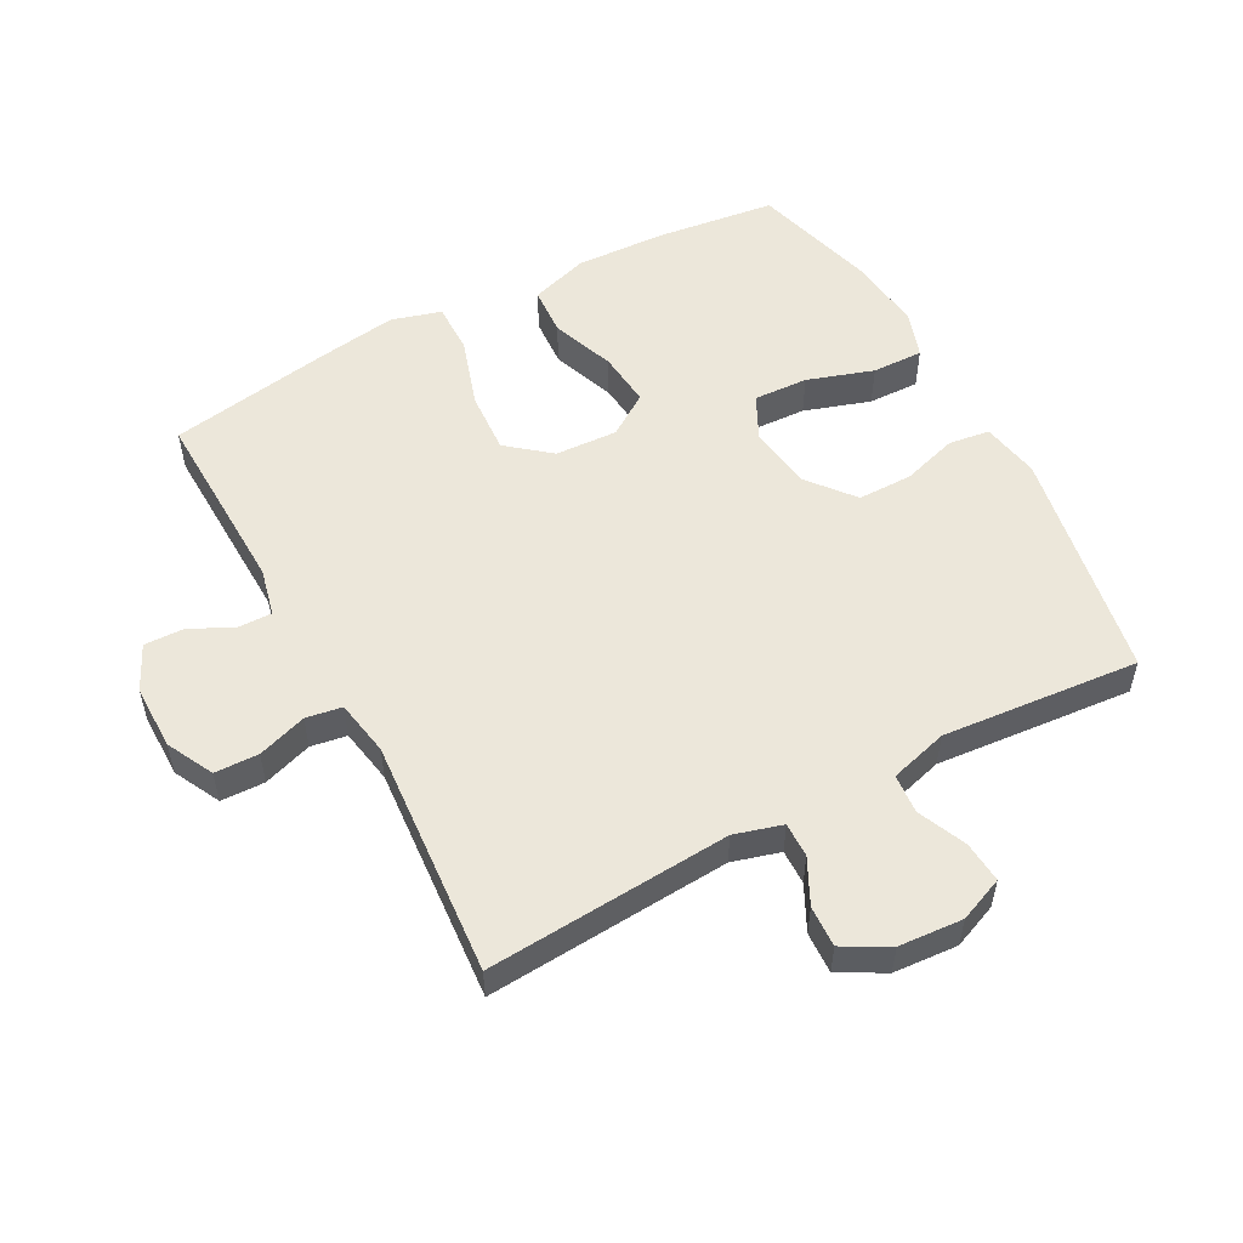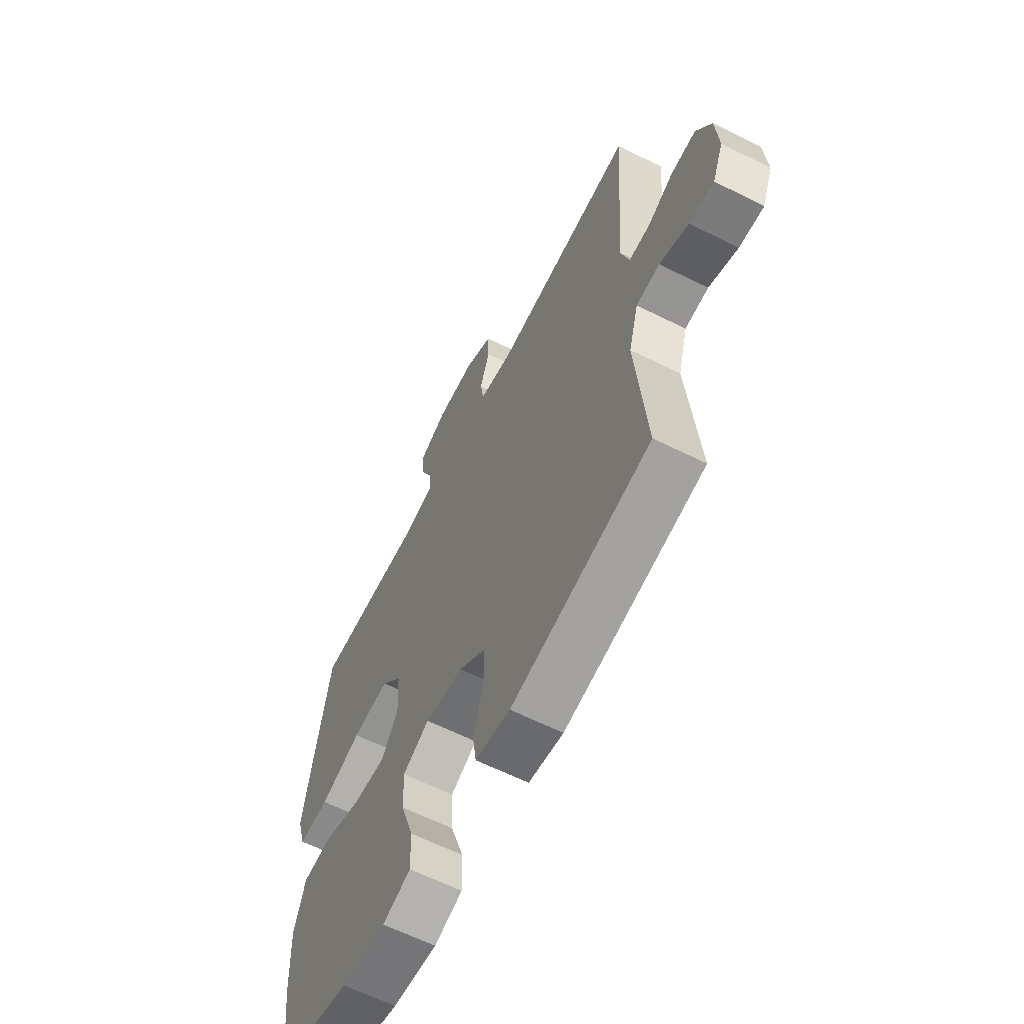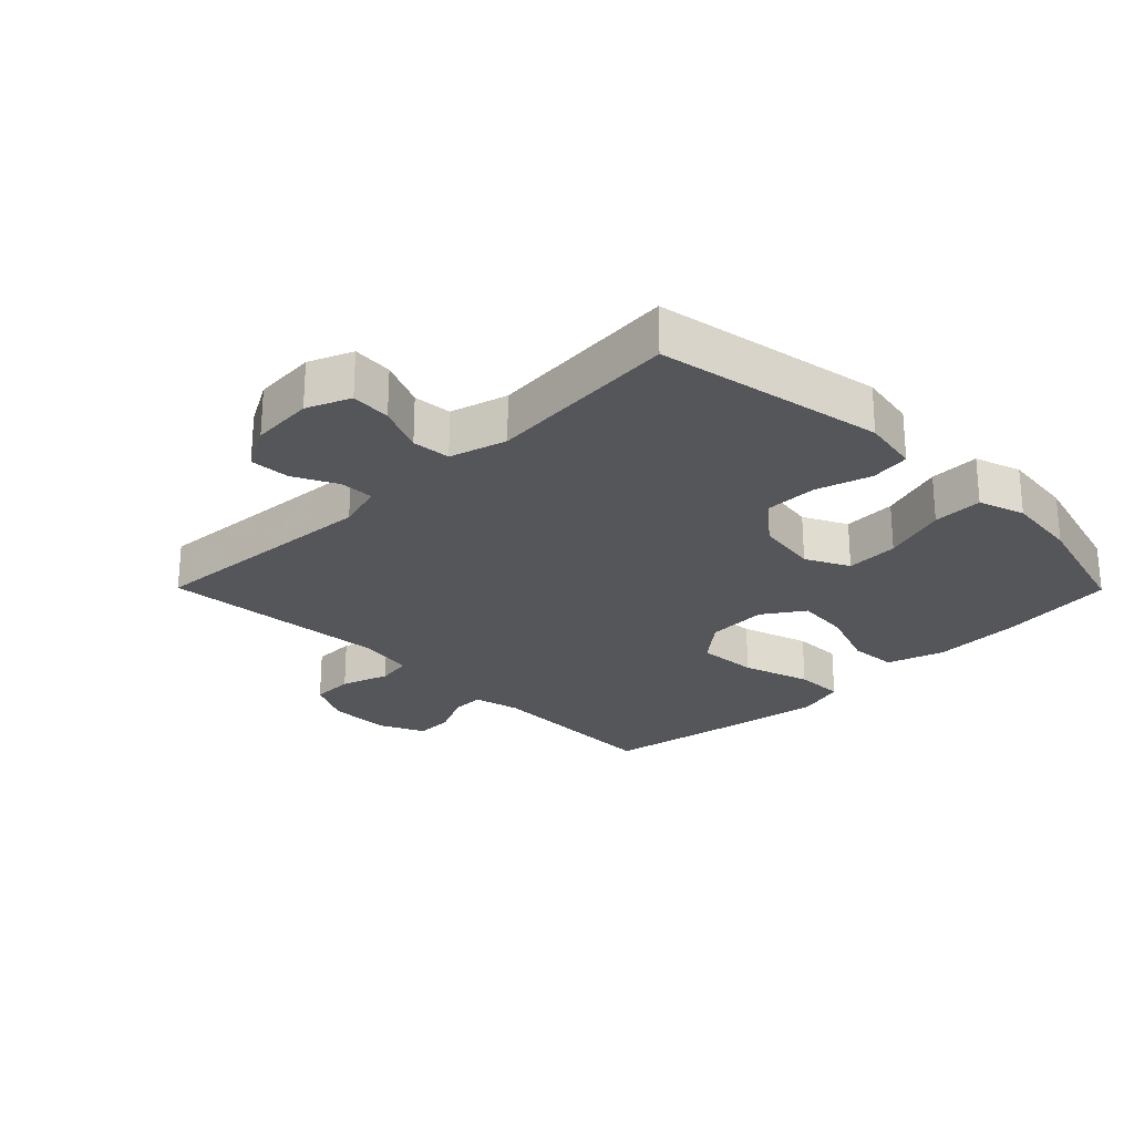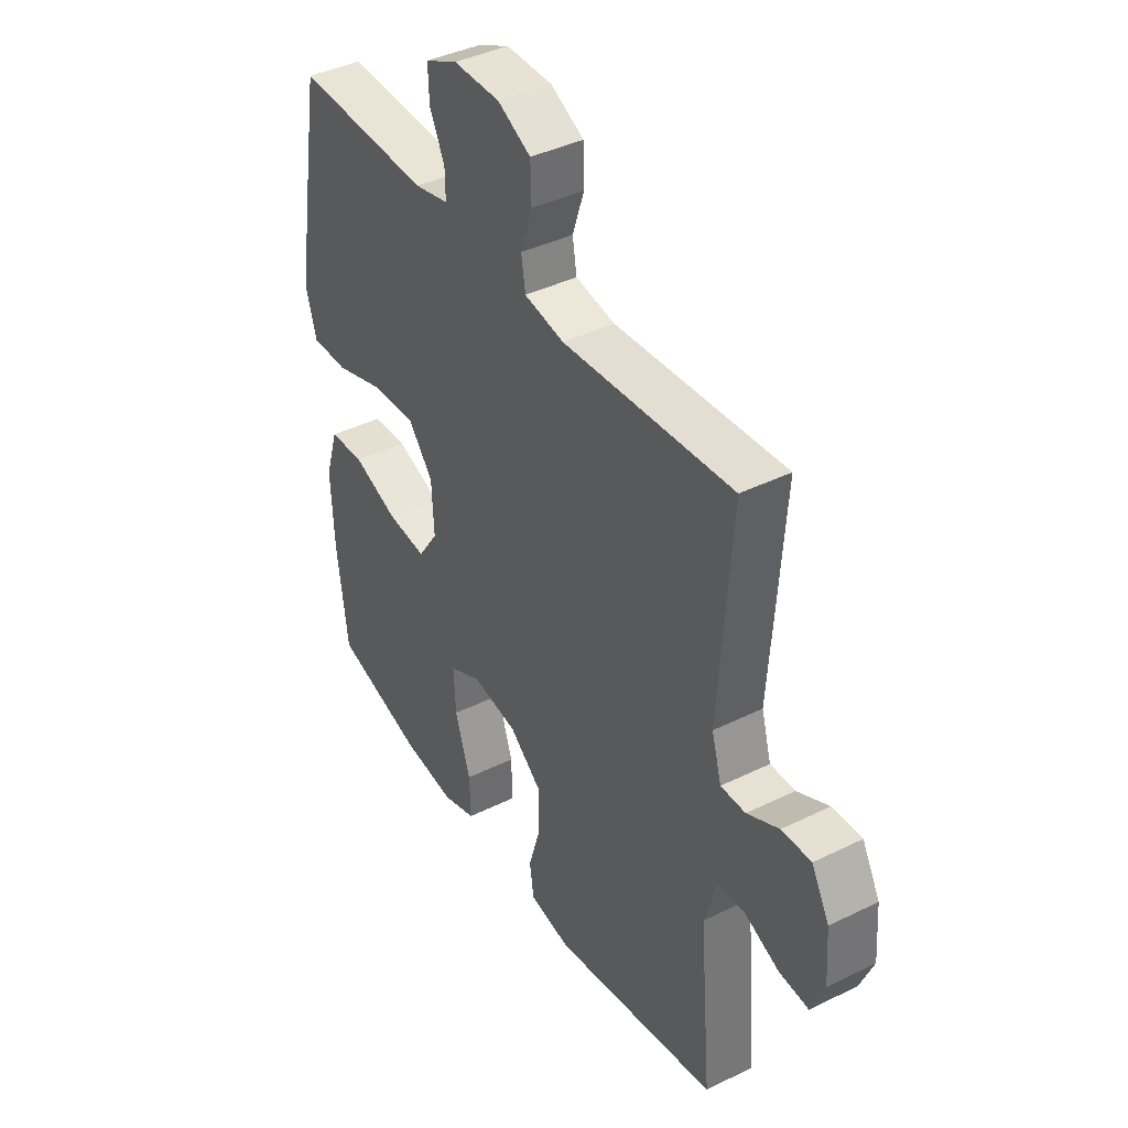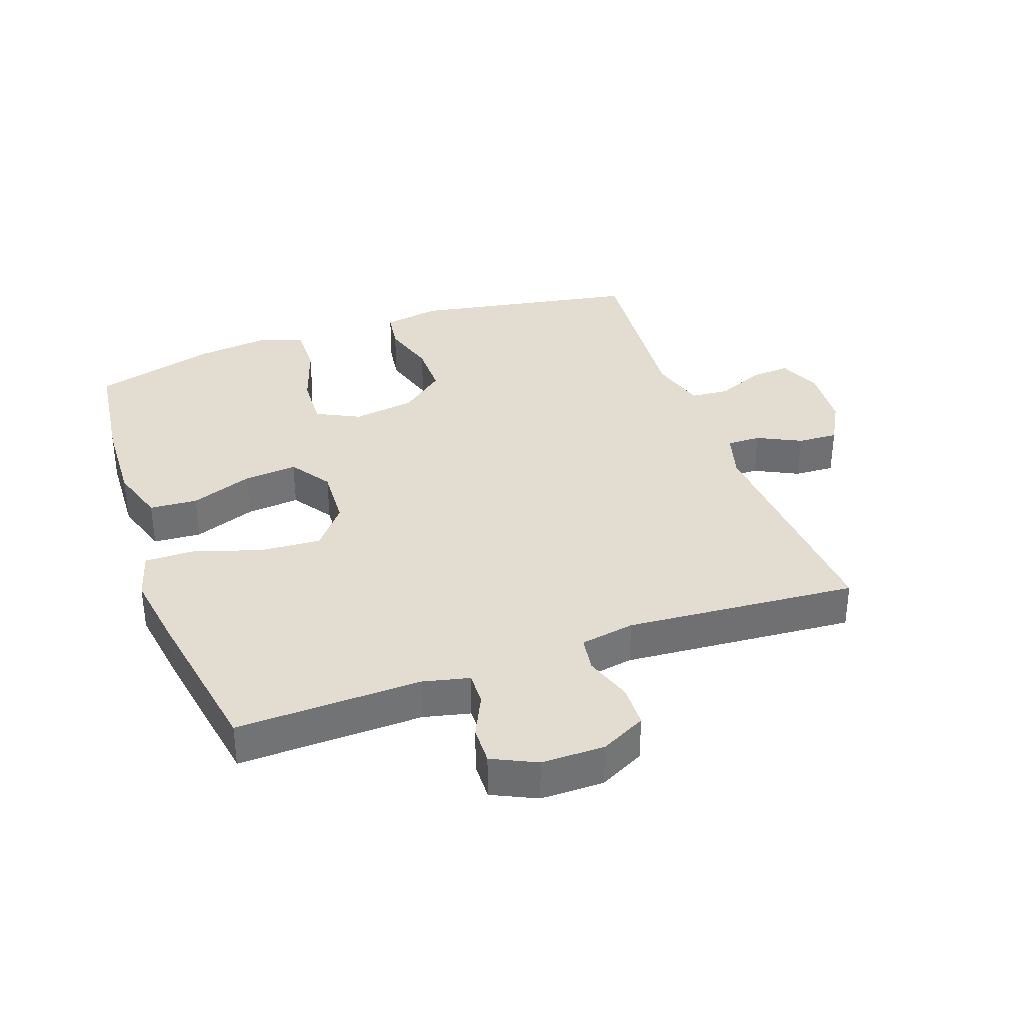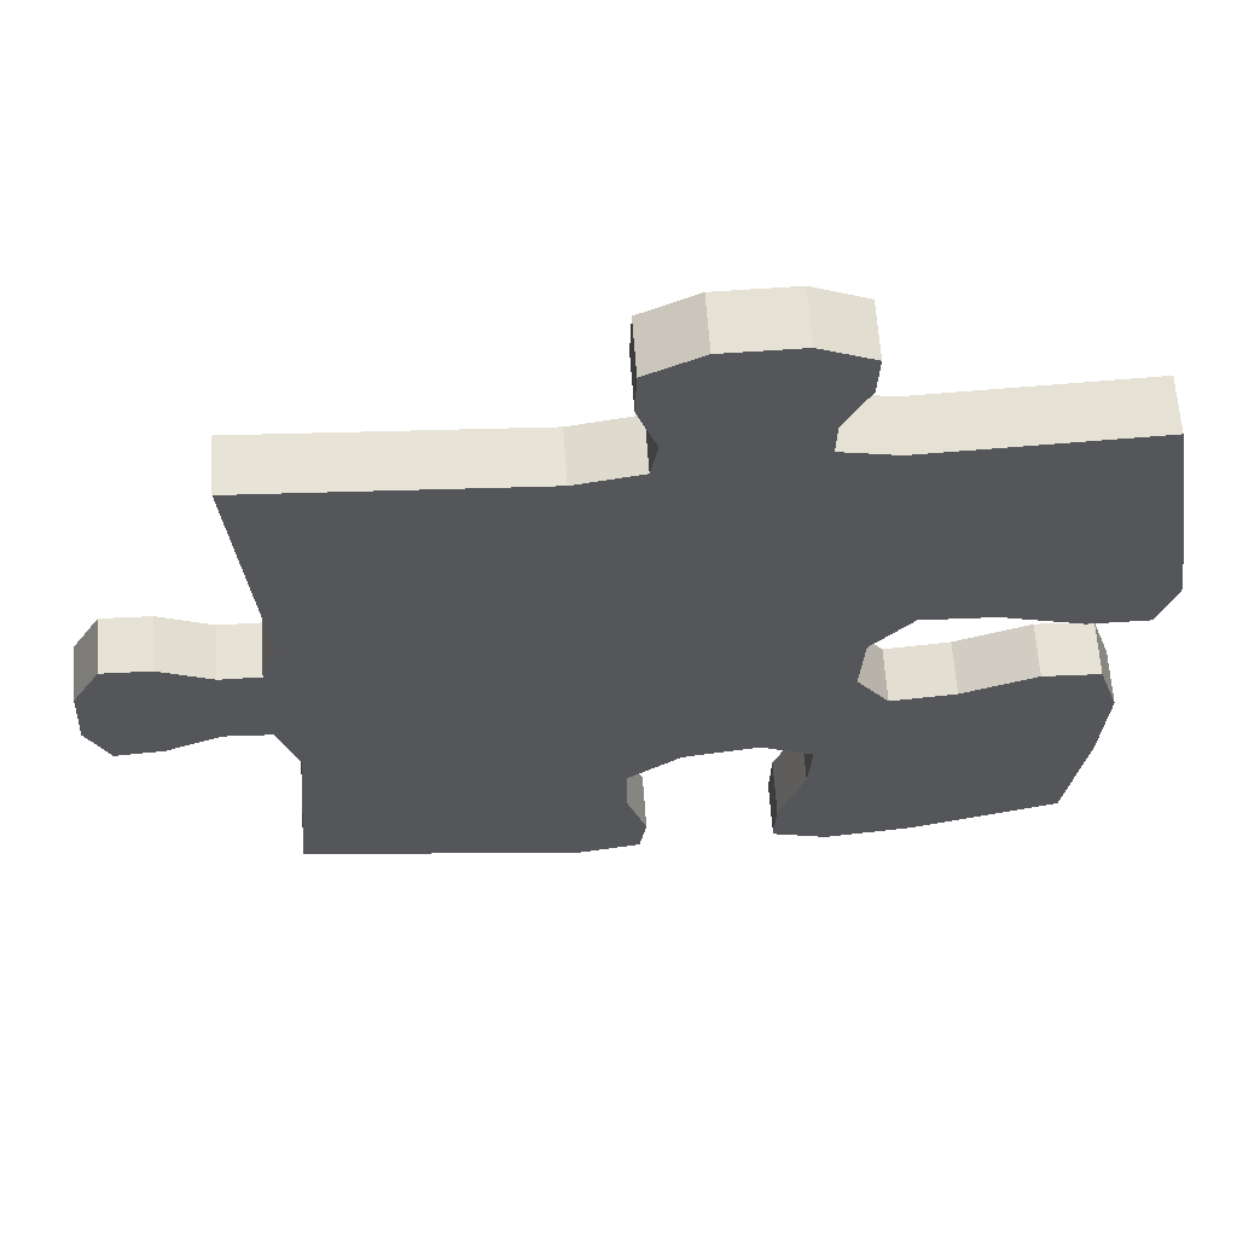
<metadata>
{"format":"obj","ext":"obj","renderer":"f3d","projection":"perspective","resolution":1024,"background":"white","views":[{"elev":53.9,"azim":61.7,"up":"+Y"},{"elev":-62.8,"azim":63.2,"up":"+Z"},{"elev":-25.1,"azim":134.7,"up":"+Y"},{"elev":40.7,"azim":59.0,"up":"+Z"},{"elev":35.3,"azim":-19.6,"up":"+Y"},{"elev":64.2,"azim":175.9,"up":"+Z"}]}
</metadata>
<code>
v 0.5 0.07 -0.5
v 0.145 0.07 -0.564
v 0.056 0.07 -0.548
v 0.047 0.07 -0.486
v 0.073 0.07 -0.4
v 0.073 0.07 -0.317
v 0.004 0.07 -0.261
v -0.094 0.07 -0.246
v -0.162 0.07 -0.28
v -0.158 0.07 -0.363
v -0.125 0.07 -0.464
v -0.123 0.07 -0.542
v -0.195 0.07 -0.566
v -0.309 0.07 -0.553
v -0.5 0.07 -0.5
v -0.523 0.07 -0.318
v -0.529 0.07 -0.18
v -0.501 0.07 -0.091
v -0.426 0.07 -0.086
v -0.329 0.07 -0.122
v -0.245 0.07 -0.13
v -0.202 0.07 -0.066
v -0.207 0.07 0.029
v -0.26 0.07 0.094
v -0.355 0.07 0.088
v -0.461 0.07 0.054
v -0.539 0.07 0.053
v -0.561 0.07 0.129
v -0.543 0.07 0.249
v -0.5 0.07 0.5
v -0.211 0.07 0.492
v -0.138 0.07 0.509
v -0.139 0.07 0.56
v -0.171 0.07 0.627
v -0.173 0.07 0.687
v -0.104 0.07 0.72
v -0.005 0.07 0.72
v 0.066 0.07 0.684
v 0.068 0.07 0.617
v 0.043 0.07 0.542
v 0.052 0.07 0.487
v 0.137 0.07 0.472
v 0.5 0.07 0.5
v 0.474 0.07 0.128
v 0.495 0.07 0.055
v 0.548 0.07 0.056
v 0.616 0.07 0.09
v 0.679 0.07 0.093
v 0.717 0.07 0.024
v 0.724 0.07 -0.074
v 0.696 0.07 -0.142
v 0.633 0.07 -0.137
v 0.559 0.07 -0.105
v 0.499 0.07 -0.11
v 0.474 0.07 -0.199
v 0.5 0 -0.5
v 0.145 0 -0.564
v 0.056 0 -0.548
v 0.047 0 -0.486
v 0.073 0 -0.4
v 0.073 0 -0.317
v 0.004 0 -0.261
v -0.094 0 -0.246
v -0.162 0 -0.28
v -0.158 0 -0.363
v -0.125 0 -0.464
v -0.123 0 -0.542
v -0.195 0 -0.566
v -0.309 0 -0.553
v -0.5 0 -0.5
v -0.523 0 -0.318
v -0.529 0 -0.18
v -0.501 0 -0.091
v -0.426 0 -0.086
v -0.329 0 -0.122
v -0.245 0 -0.13
v -0.202 0 -0.066
v -0.207 0 0.029
v -0.26 0 0.094
v -0.355 0 0.088
v -0.461 0 0.054
v -0.539 0 0.053
v -0.561 0 0.129
v -0.543 0 0.249
v -0.5 0 0.5
v -0.211 0 0.492
v -0.138 0 0.509
v -0.139 0 0.56
v -0.171 0 0.627
v -0.173 0 0.687
v -0.104 0 0.72
v -0.005 0 0.72
v 0.066 0 0.684
v 0.068 0 0.617
v 0.043 0 0.542
v 0.052 0 0.487
v 0.137 0 0.472
v 0.5 0 0.5
v 0.474 0 0.128
v 0.495 0 0.055
v 0.548 0 0.056
v 0.616 0 0.09
v 0.679 0 0.093
v 0.717 0 0.024
v 0.724 0 -0.074
v 0.696 0 -0.142
v 0.633 0 -0.137
v 0.559 0 -0.105
v 0.499 0 -0.11
v 0.474 0 -0.199
f 50 51 52 53
f 50 53 54
f 49 50 54
f 46 47 48 49
f 45 46 49 54
f 44 45 54 55
f 42 43 44
f 41 42 44 55
f 37 38 39 40
f 37 40 41
f 36 37 41
f 33 34 35 36
f 32 33 36 41
f 31 32 41 55
f 25 26 27 28
f 24 25 28 29
f 17 18 19 20
f 17 20 21
f 16 17 21
f 15 16 21
f 14 15 21
f 13 14 21 22
f 10 11 12 13
f 9 10 13 22
f 2 3 4 5
f 2 5 6
f 1 2 6
f 55 1 6 7
f 24 29 30 31
f 23 24 31 55
f 8 9 22 23
f 7 8 23 55
f 108 107 106 105
f 109 108 105
f 109 105 104
f 104 103 102 101
f 109 104 101 100
f 110 109 100 99
f 99 98 97
f 110 99 97 96
f 95 94 93 92
f 96 95 92
f 96 92 91
f 91 90 89 88
f 96 91 88 87
f 110 96 87 86
f 83 82 81 80
f 84 83 80 79
f 75 74 73 72
f 76 75 72
f 76 72 71
f 76 71 70
f 76 70 69
f 77 76 69 68
f 68 67 66 65
f 77 68 65 64
f 60 59 58 57
f 61 60 57
f 61 57 56
f 62 61 56 110
f 86 85 84 79
f 110 86 79 78
f 78 77 64 63
f 110 78 63 62
f 1 56 57 2
f 2 57 58 3
f 3 58 59 4
f 4 59 60 5
f 5 60 61 6
f 6 61 62 7
f 7 62 63 8
f 8 63 64 9
f 9 64 65 10
f 10 65 66 11
f 11 66 67 12
f 12 67 68 13
f 13 68 69 14
f 14 69 70 15
f 15 70 71 16
f 16 71 72 17
f 17 72 73 18
f 18 73 74 19
f 19 74 75 20
f 20 75 76 21
f 21 76 77 22
f 22 77 78 23
f 23 78 79 24
f 24 79 80 25
f 25 80 81 26
f 26 81 82 27
f 27 82 83 28
f 28 83 84 29
f 29 84 85 30
f 30 85 86 31
f 31 86 87 32
f 32 87 88 33
f 33 88 89 34
f 34 89 90 35
f 35 90 91 36
f 36 91 92 37
f 37 92 93 38
f 38 93 94 39
f 39 94 95 40
f 40 95 96 41
f 41 96 97 42
f 42 97 98 43
f 43 98 99 44
f 44 99 100 45
f 45 100 101 46
f 46 101 102 47
f 47 102 103 48
f 48 103 104 49
f 49 104 105 50
f 50 105 106 51
f 51 106 107 52
f 52 107 108 53
f 53 108 109 54
f 54 109 110 55
f 55 110 56 1

</code>
